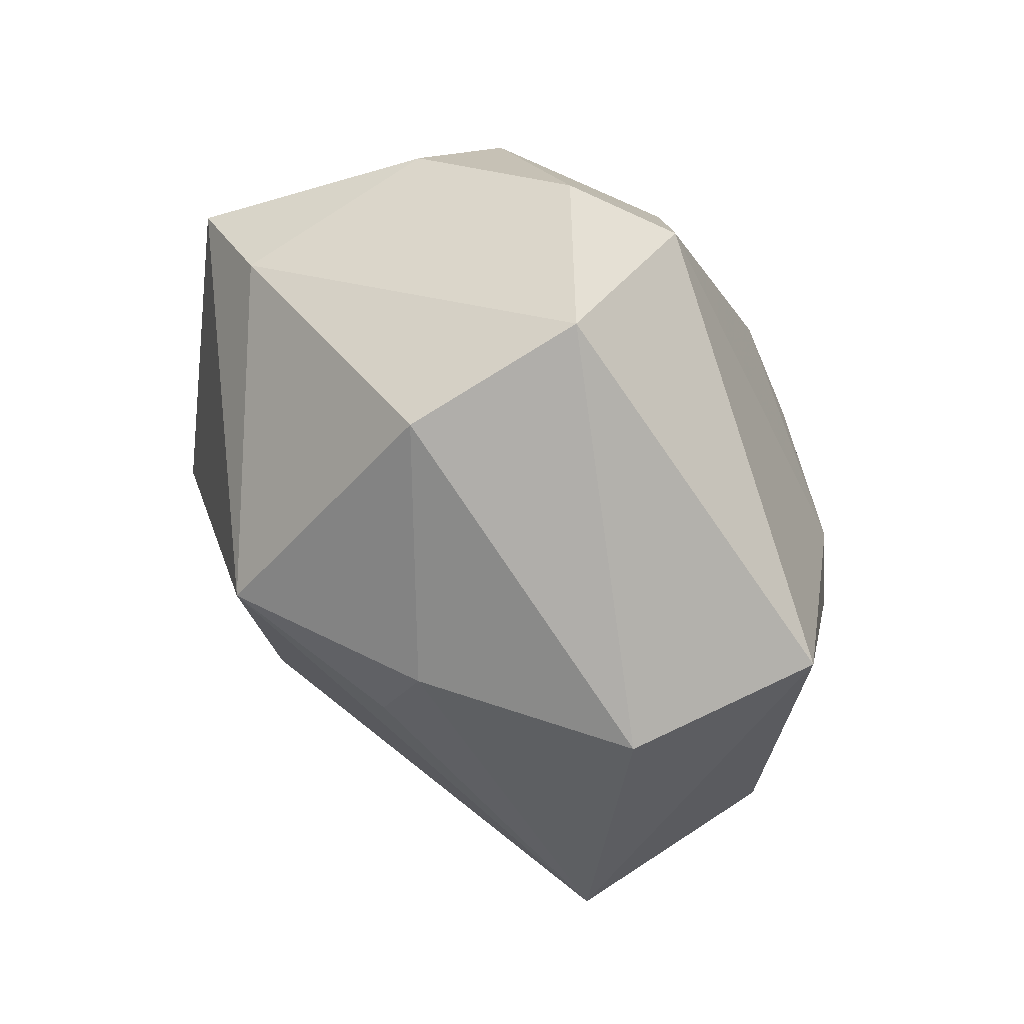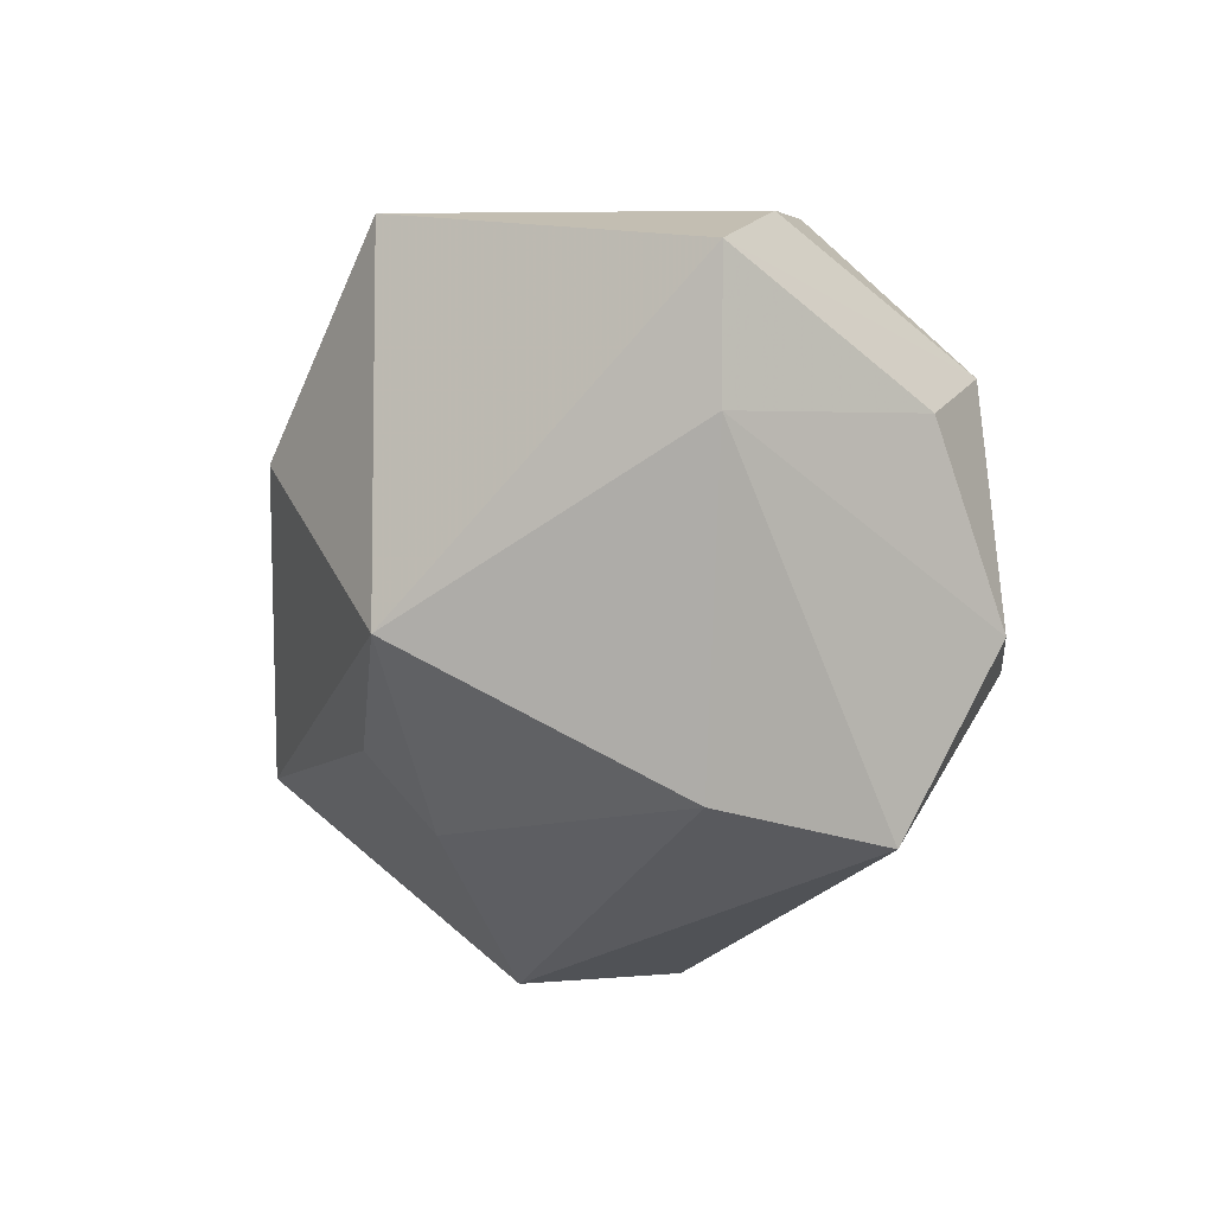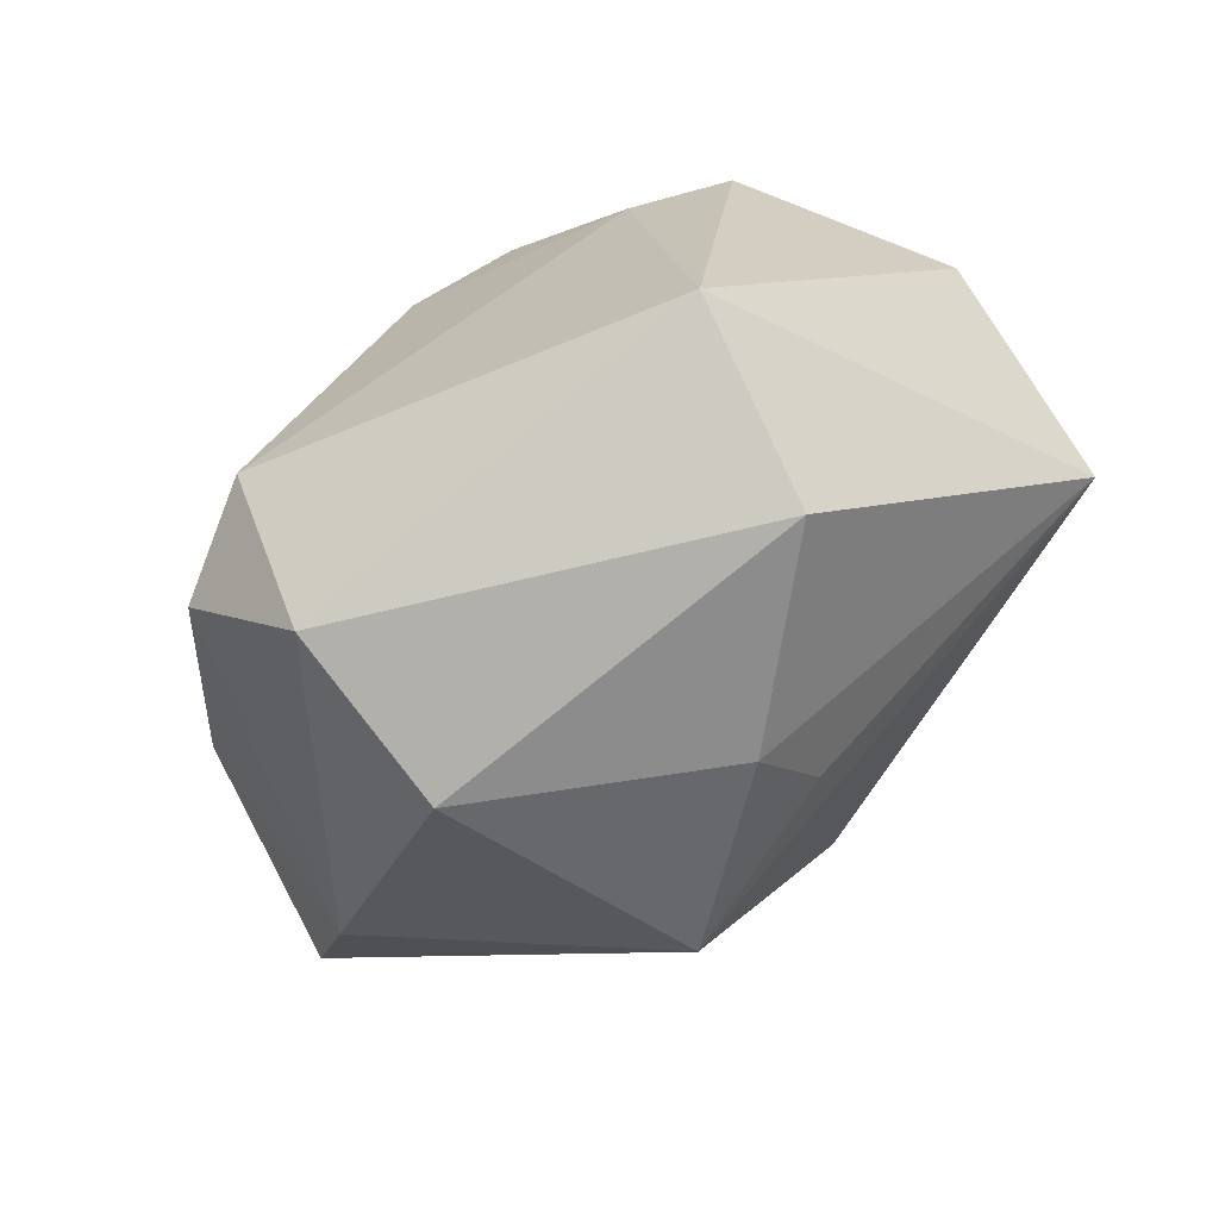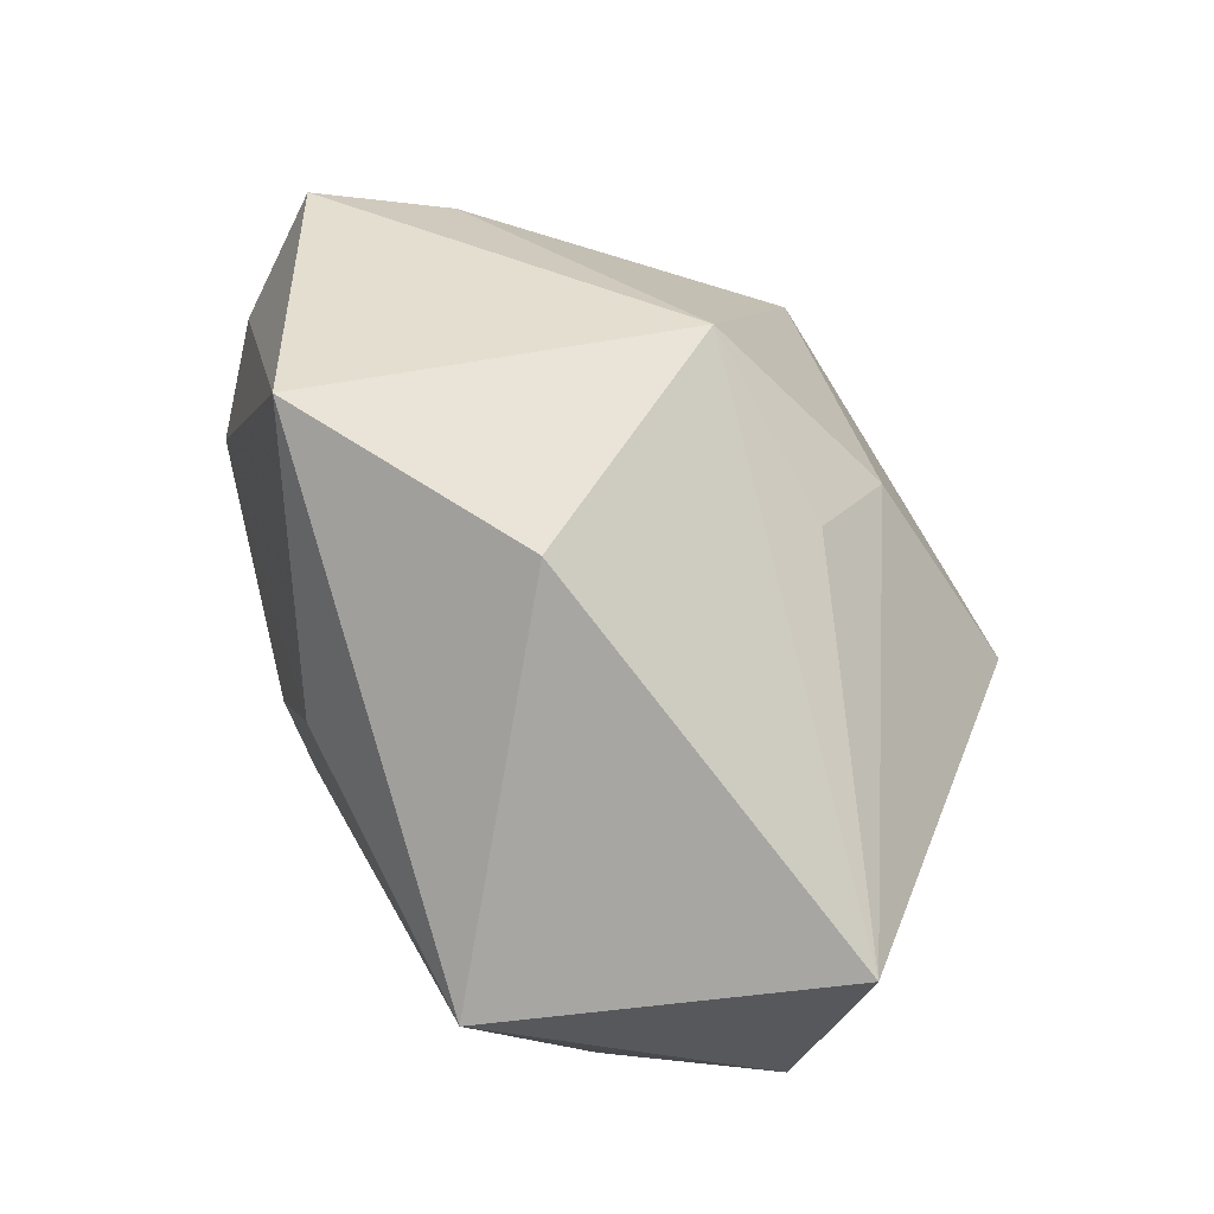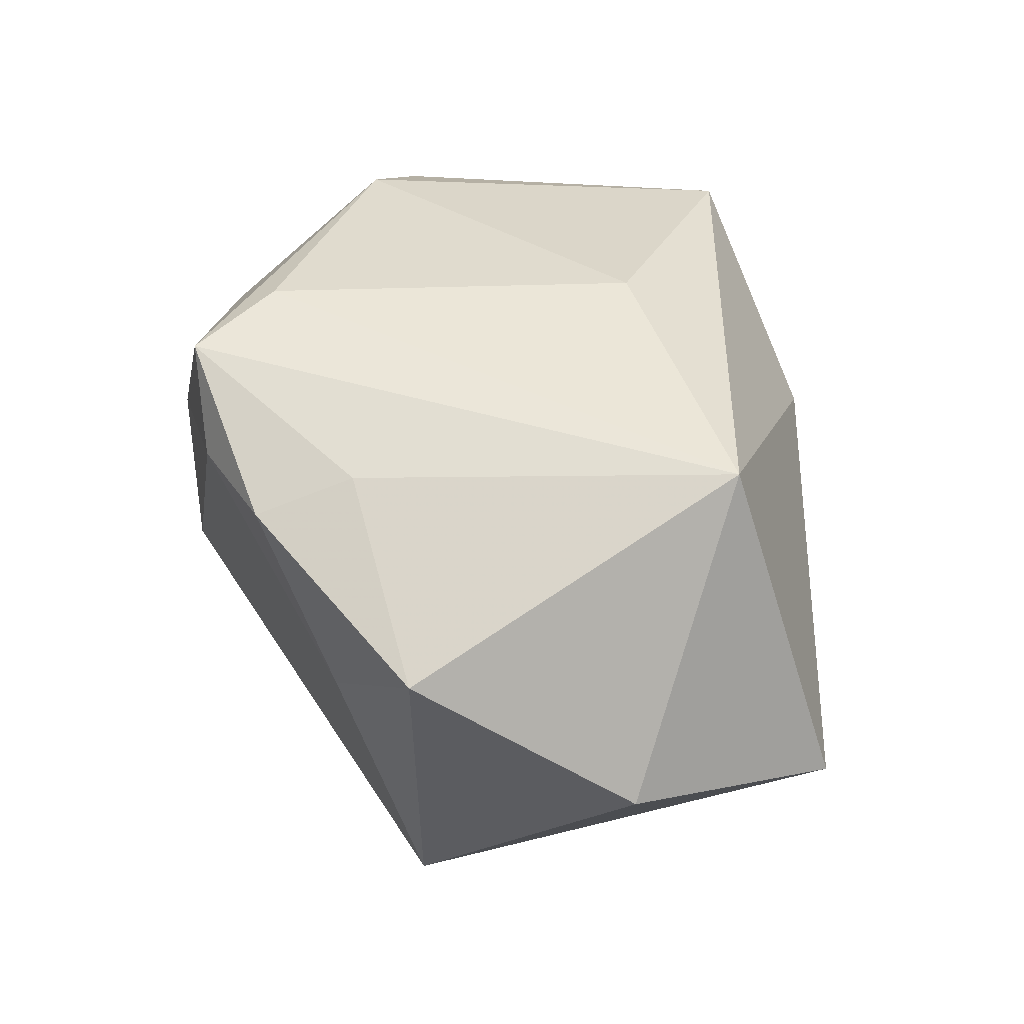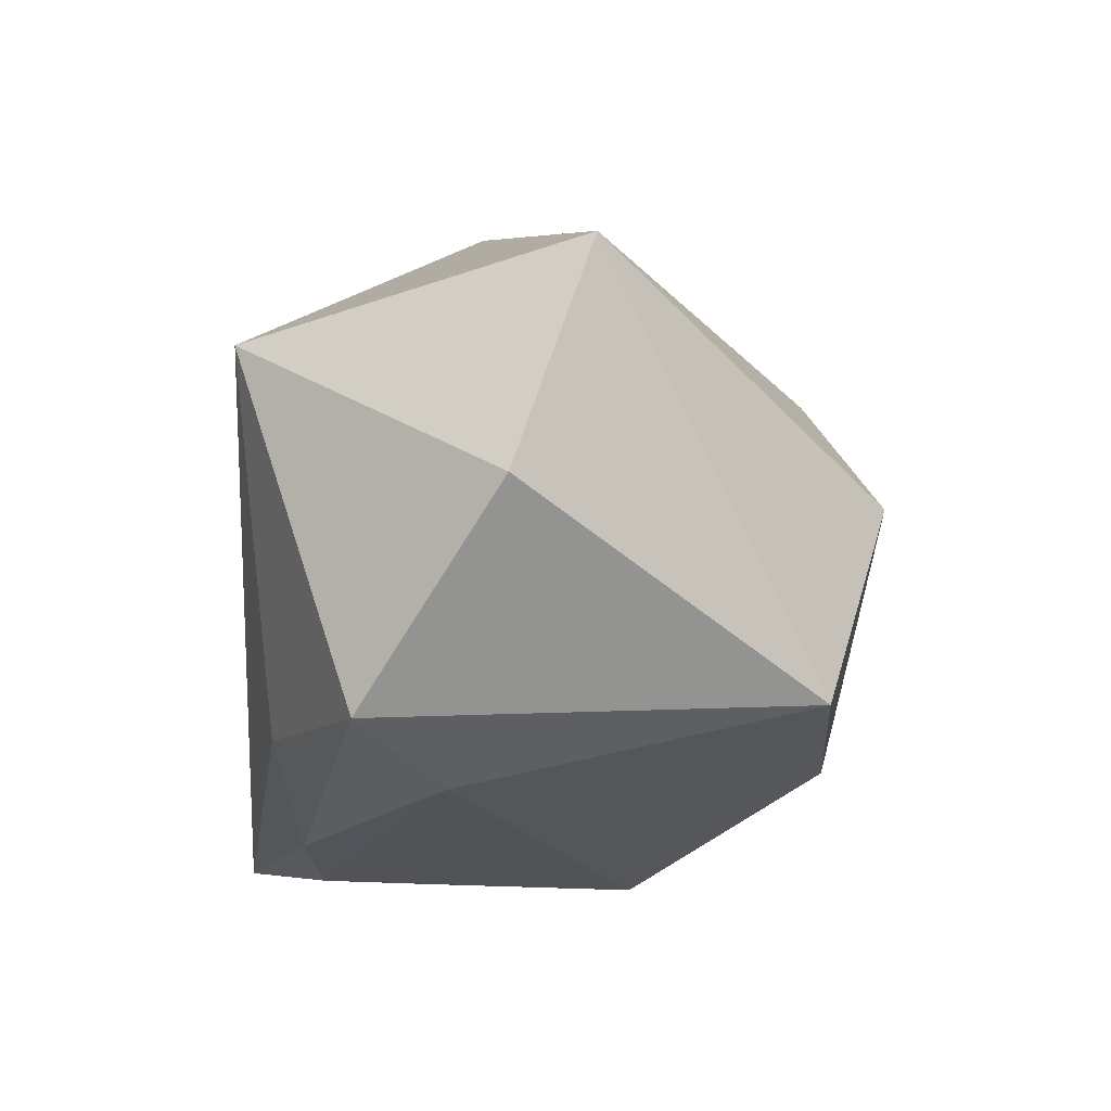
<metadata>
{"format":"obj","ext":"obj","renderer":"f3d","projection":"perspective","resolution":1024,"background":"white","views":[{"elev":-76.6,"azim":-59.5,"up":"+Z"},{"elev":-30.7,"azim":-117.8,"up":"+Z"},{"elev":-79.0,"azim":35.8,"up":"+Z"},{"elev":72.1,"azim":62.0,"up":"+Y"},{"elev":46.8,"azim":66.4,"up":"+Z"},{"elev":-17.1,"azim":88.1,"up":"+Y"}]}
</metadata>
<code>
v -0.02143 0.03745 0.01923
v 0.0002947 0.01531 0.02917
v -0.02065 -0.01792 -0.0341
v 0.005412 0.01706 -0.02944
v 0.02434 -0.02928 0.008174
v -0.01123 0.03153 -0.01963
v 0.01345 -0.02228 0.02601
v -0.03553 -0.0008917 0.0229
v 0.03485 -0.02489 0.01704
v -0.02067 -0.03154 -0.01187
v 0.008352 0.02386 -0.0206
v -0.008721 -0.03186 0.02941
v -0.0485 0.01578 0.005203
v -0.04166 0.01224 -0.007629
v -0.03162 -0.02408 -0.0154
v -0.02027 0.002367 -0.03428
v -0.0007078 -0.03396 0.02126
v -0.03766 -0.01865 0.008638
v 0.02605 -0.02116 -0.02847
v -0.01378 -0.02104 0.02941
v -0.04306 0.006845 0.0156
v 0.04676 0.01871 -0.005176
v 0.04778 -0.005289 0.002909
v 0.003118 0.03745 0.005326
v -0.02034 -0.03104 0.0109
v 0.0223 -0.0001031 -0.03512
v 0.03184 0.01289 0.02941
v -0.04202 -0.01016 -0.0008583
v 0.01132 -0.03247 0.0227
f 26 22 19
f 23 19 22
f 9 19 23
f 26 19 3
f 15 14 3
f 12 18 25
f 25 18 15
f 8 18 12
f 21 18 8
f 12 20 8
f 1 21 8
f 20 2 8
f 8 2 1
f 1 24 6
f 22 11 6
f 6 24 22
f 13 21 1
f 1 6 13
f 13 6 14
f 13 18 21
f 9 23 27
f 27 7 9
f 27 23 22
f 12 7 27
f 22 24 27
f 27 20 12
f 27 2 20
f 27 24 1
f 1 2 27
f 5 19 9
f 16 3 14
f 14 6 16
f 26 3 16
f 4 6 11
f 4 22 26
f 4 11 22
f 26 16 4
f 4 16 6
f 15 18 28
f 18 13 28
f 28 14 15
f 28 13 14
f 19 5 10
f 10 25 15
f 10 3 19
f 15 3 10
f 17 10 5
f 12 25 17
f 25 10 17
f 29 5 9
f 29 17 5
f 12 17 29
f 29 7 12
f 9 7 29

</code>
